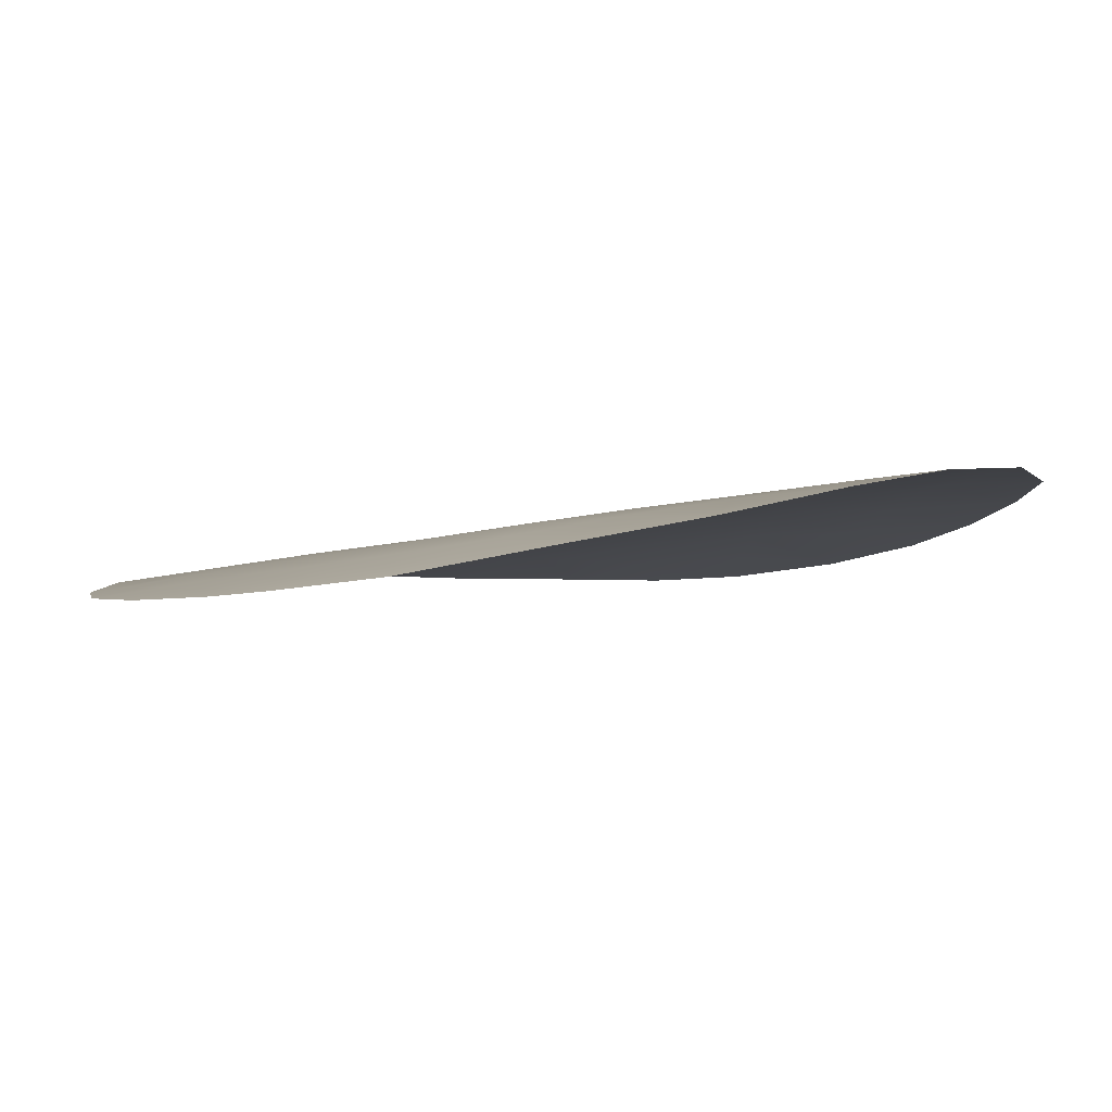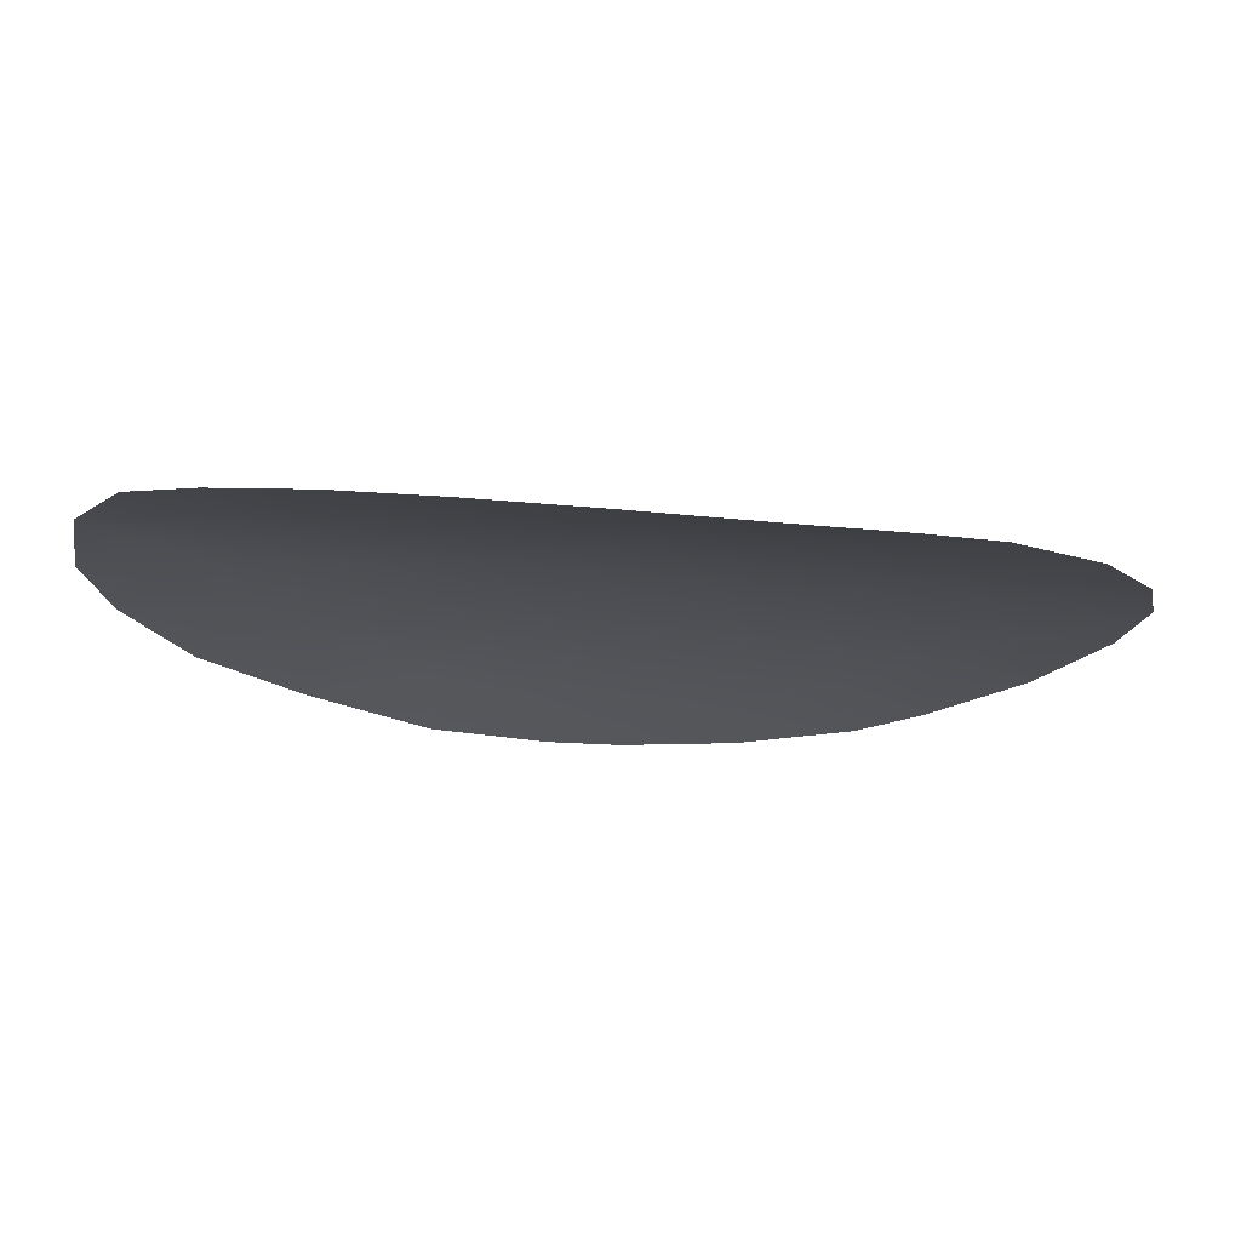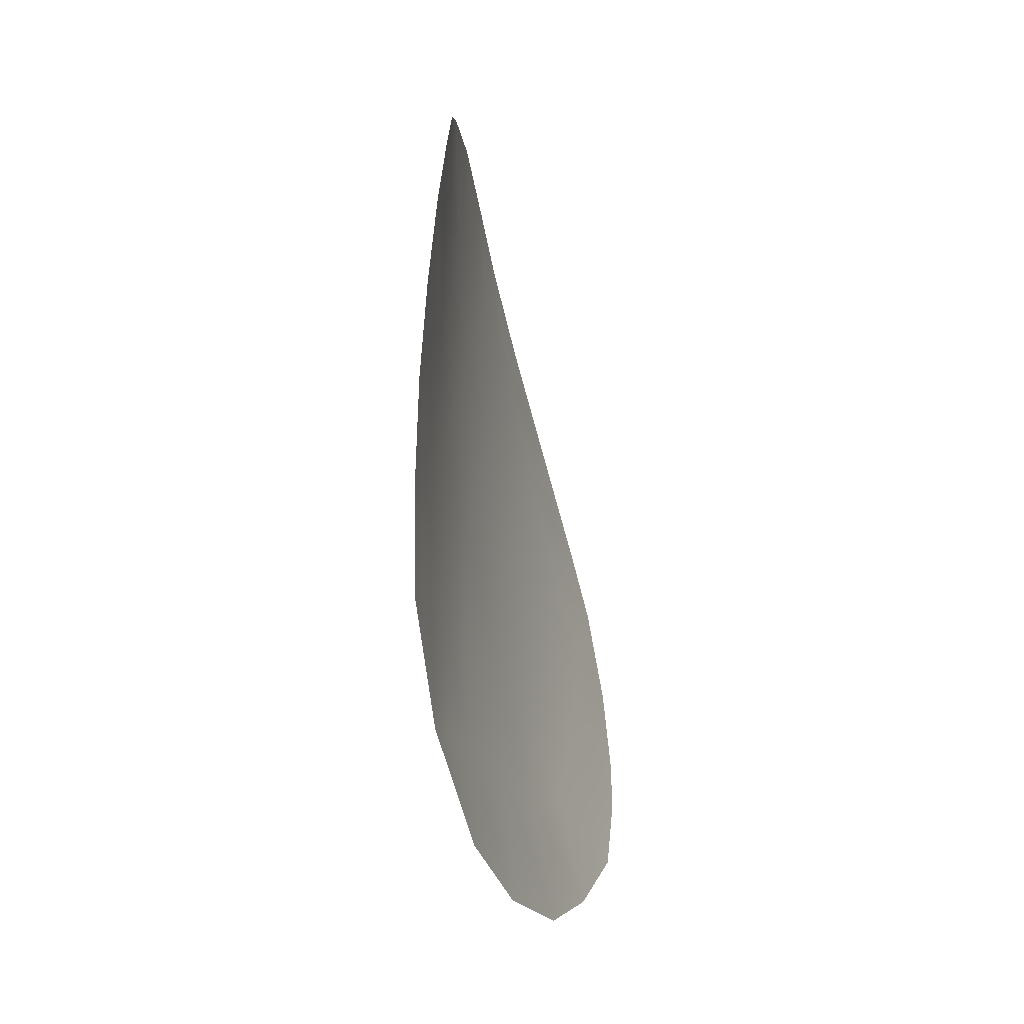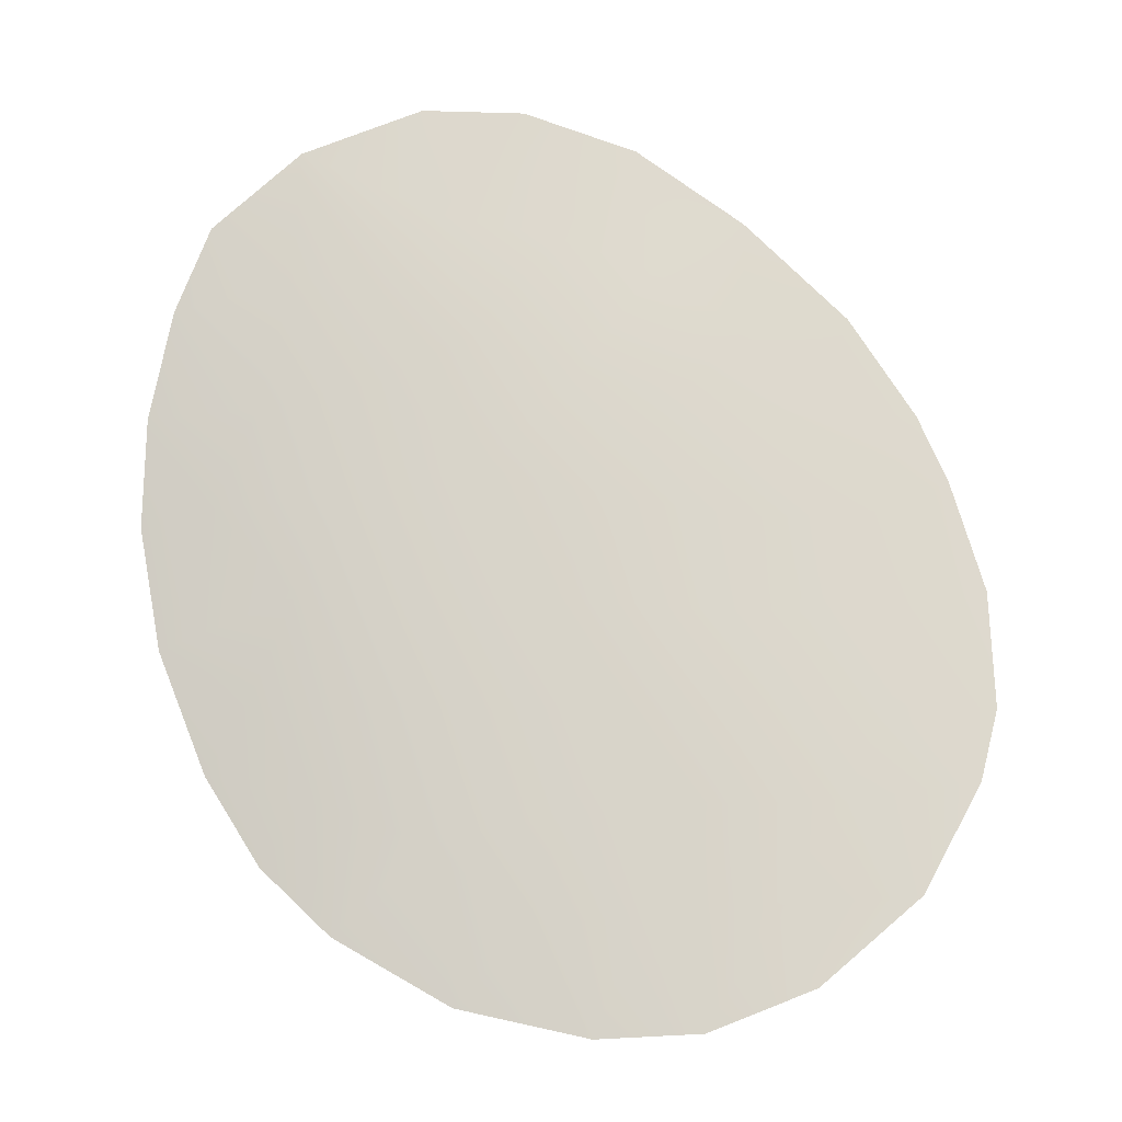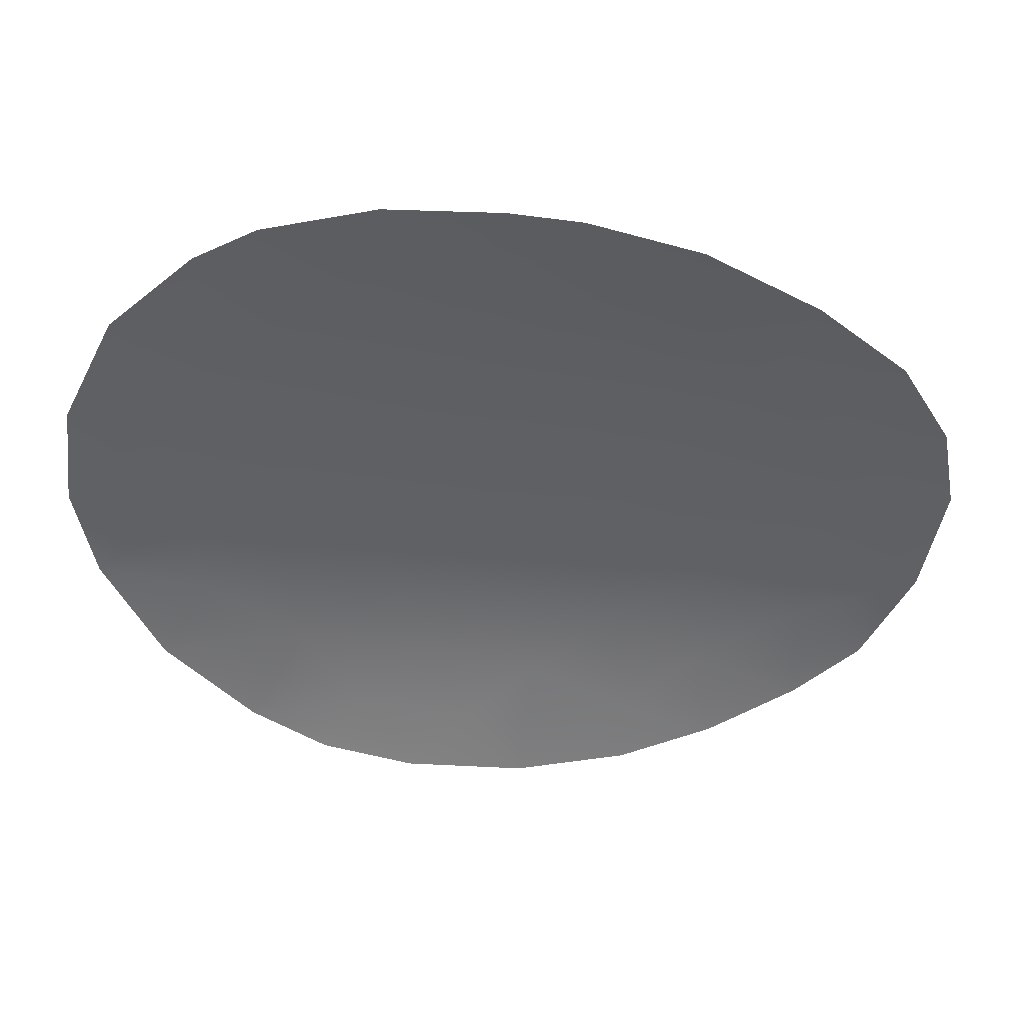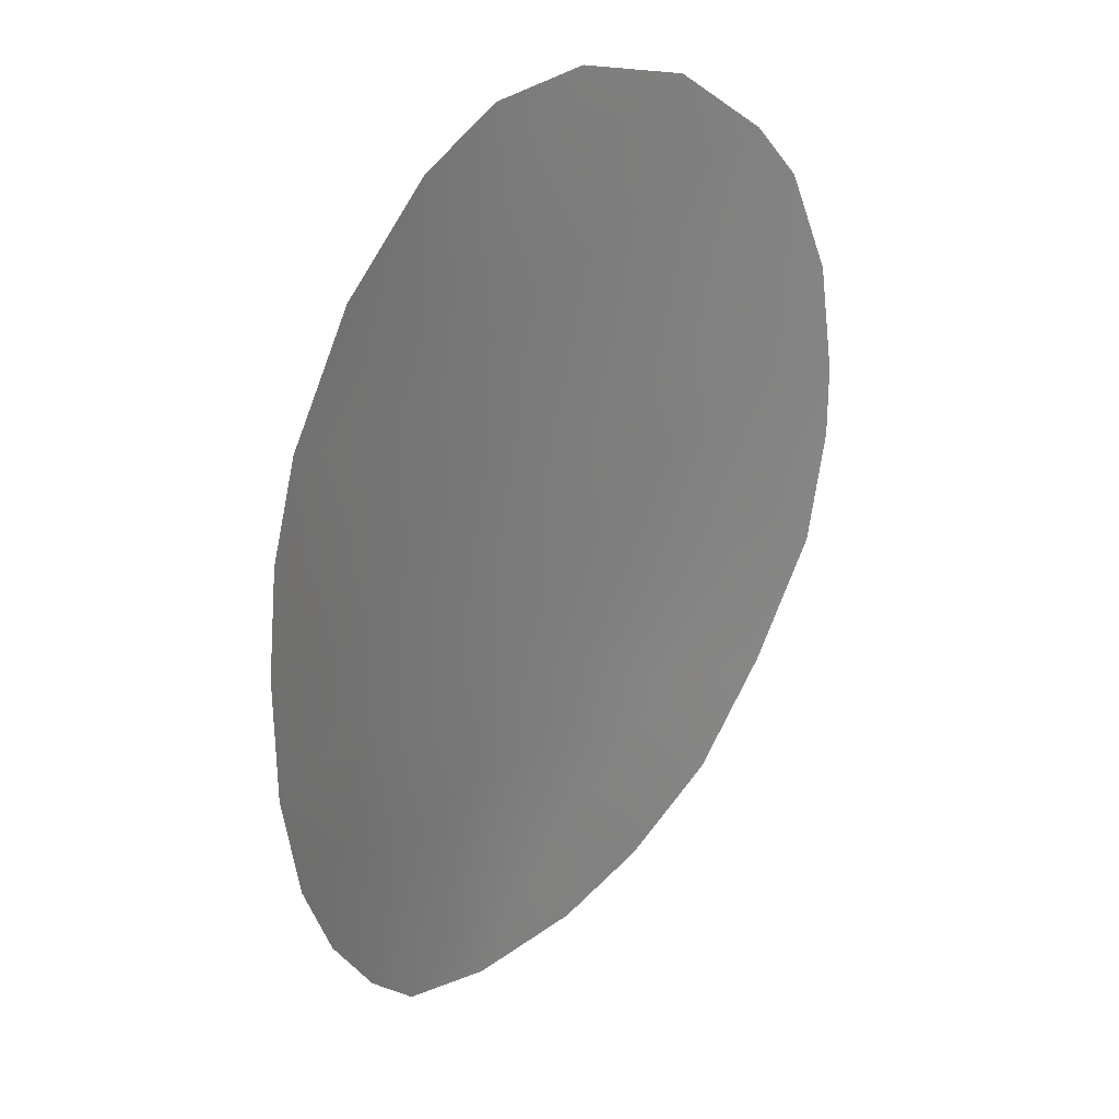
<metadata>
{"format":"obj","ext":"obj","renderer":"f3d","projection":"perspective","resolution":1024,"background":"white","views":[{"elev":-4.9,"azim":-52.8,"up":"+Z"},{"elev":-10.0,"azim":78.4,"up":"+Z"},{"elev":-61.3,"azim":98.3,"up":"+Y"},{"elev":74.9,"azim":154.3,"up":"+Z"},{"elev":-51.7,"azim":-100.9,"up":"+Z"},{"elev":26.9,"azim":126.7,"up":"+Y"}]}
</metadata>
<code>
v 3.92 -31.92 59.23
v -4.608 -35.54 59.12
v -3.08 -36.41 59.43
v -3.38 -30.13 59.05
v -6.455 -34.25 58.58
v -3.854 -28.23 58.86
v -4.722 -33.07 58.94
v 1.936 -38.06 59.72
v -2.102 -27.2 59.03
v -1.035 -33.2 59.48
v 3.264 -36.89 59.51
v 0.3097 -29.9 59.36
v -6.63 -32.39 58.45
v -4.345 -41.1 59.34
v -2.154 -25.75 58.97
v -5.865 -39.81 58.89
v 1.348 -41.22 59.93
v -4.379 -26.34 58.67
v -0.2206 -25.89 59.12
v 2.486 -40.19 59.78
v -7.948 -35.72 58.11
v 4.424 -29.79 59.09
v -7.009 -28.57 58.15
v 3.622 -38.75 59.57
v -8.228 -33.68 57.98
v 4.989 -31.28 59.04
v -7.844 -30.43 58
v 2.411 -32.93 59.44
v 1.4 -26.57 59.14
v 2.406 -30.45 59.33
v -0.9893 -39.28 59.82
v 2.674 -34.98 59.5
v -2.974 -32.11 59.2
v -1.781 -37.71 59.68
v -1.749 -29.16 59.17
v -7.025 -37.94 58.5
v -0.5574 -41.8 59.92
v 3.937 -33.87 59.29
v 5.182 -33 59.05
v -6.11 -36.14 58.76
v -0.957 -35.58 59.61
v 1.156 -36.16 59.67
v 0.5372 -39.79 59.88
v 5.025 -35.18 59.17
v 1.582 -28.57 59.27
v -5.337 -29.33 58.61
v 0.6412 -31.93 59.47
v 0.8187 -34.12 59.61
v -6.157 -27.59 58.34
v 3.159 -27.95 59.12
v 4.464 -37.15 59.36
v -2.75 -41.74 59.68
v -8.183 -32.41 57.96
v -1.387 -31.08 59.34
v -4.898 -31.21 58.81
v -0.04815 -37.64 59.77
v -2.851 -34.19 59.35
v -0.09611 -27.95 59.23
v -6.56 -30.62 58.37
v -3.852 -38.82 59.36
v -2.212 -39.88 59.7
v -5.113 -37.65 59.07
f 44 32 38
f 34 41 56
f 43 20 17
f 11 32 44
f 61 31 37
f 8 43 56
f 2 5 7
f 48 10 47
f 1 39 38
f 48 28 32
f 45 29 50
f 29 45 58
f 46 55 59
f 1 28 30
f 62 40 2
f 36 21 40
f 37 52 61
f 34 3 41
f 60 62 3
f 39 44 38
f 38 32 28
f 56 31 34
f 34 61 60
f 41 48 42
f 60 16 62
f 36 62 16
f 43 17 37
f 2 40 5
f 55 4 33
f 15 9 18
f 58 19 29
f 43 8 20
f 51 11 44
f 43 31 56
f 5 21 25
f 21 5 40
f 47 12 30
f 30 22 1
f 3 2 57
f 2 7 57
f 48 32 42
f 46 23 49
f 6 46 49
f 49 18 6
f 6 4 46
f 4 55 46
f 8 56 42
f 35 6 9
f 35 58 12
f 4 6 35
f 37 31 43
f 22 30 50
f 57 10 41
f 7 5 13
f 41 10 48
f 47 10 54
f 54 10 33
f 33 10 57
f 20 8 24
f 45 30 12
f 28 48 47
f 26 1 22
f 51 24 11
f 1 26 39
f 14 61 52
f 61 14 60
f 60 14 16
f 12 58 45
f 13 5 25
f 25 53 13
f 13 53 59
f 19 58 9
f 12 47 54
f 7 55 33
f 12 54 35
f 7 13 55
f 19 9 15
f 27 59 53
f 13 59 55
f 38 28 1
f 3 57 41
f 56 41 42
f 54 33 4
f 9 6 18
f 9 58 35
f 33 57 7
f 46 59 23
f 35 54 4
f 59 27 23
f 30 45 50
f 28 47 30
f 11 8 42
f 32 11 42
f 60 3 34
f 61 34 31
f 62 2 3
f 40 62 36
f 11 24 8

</code>
